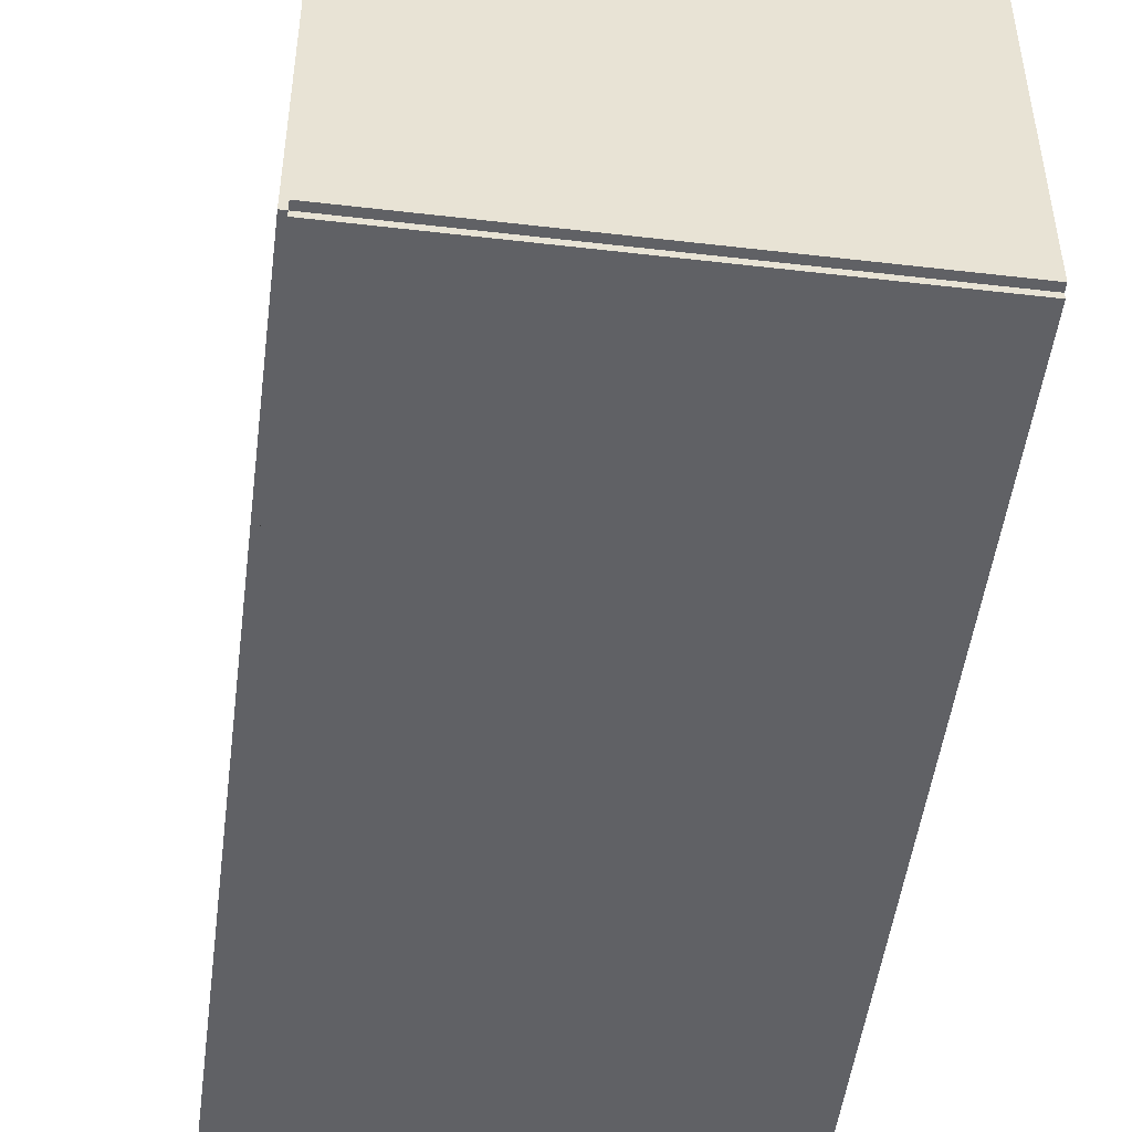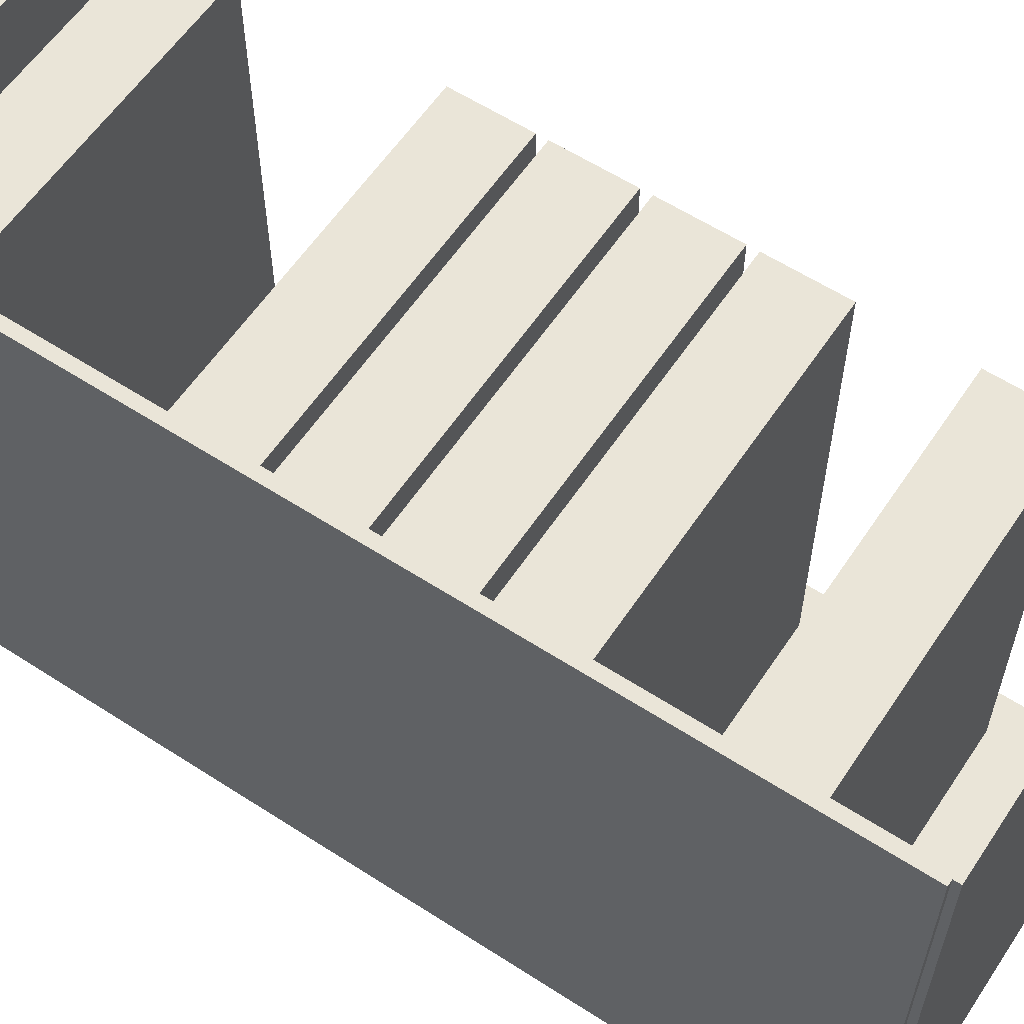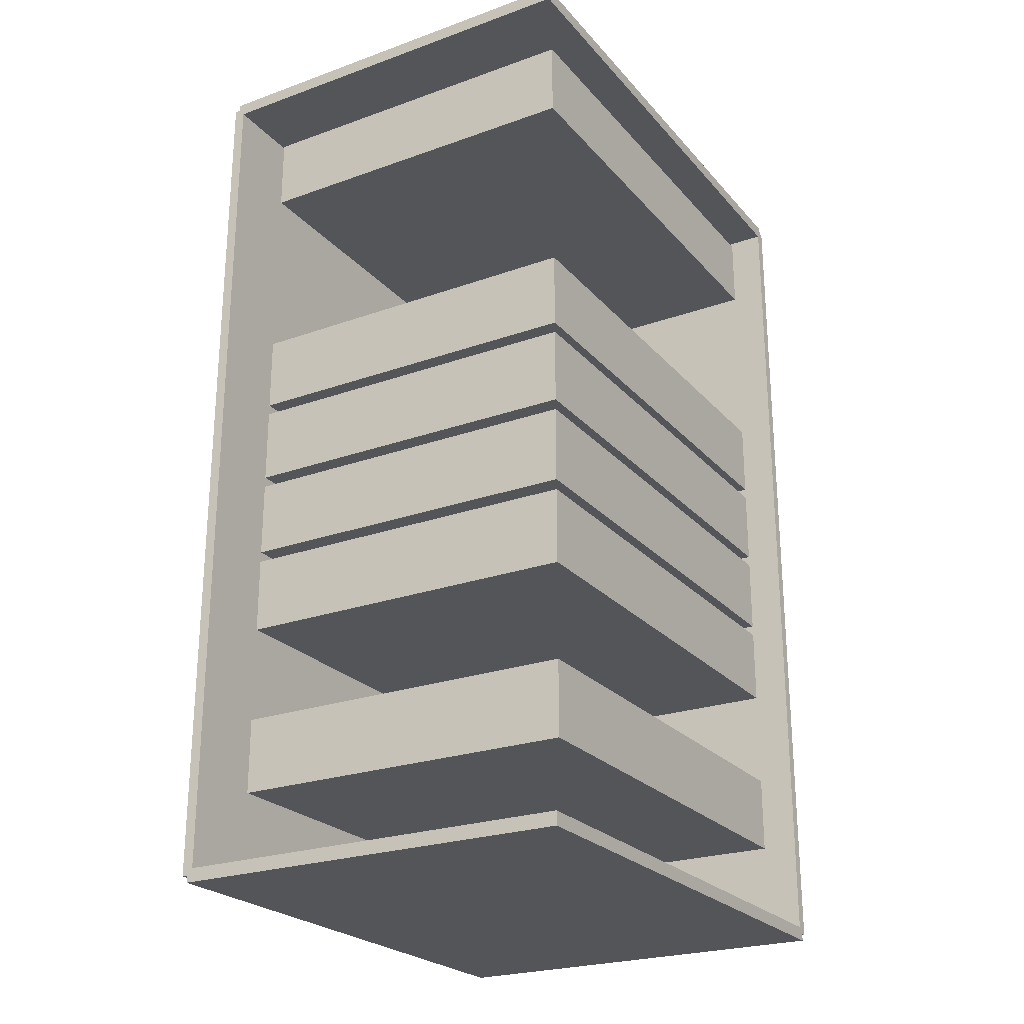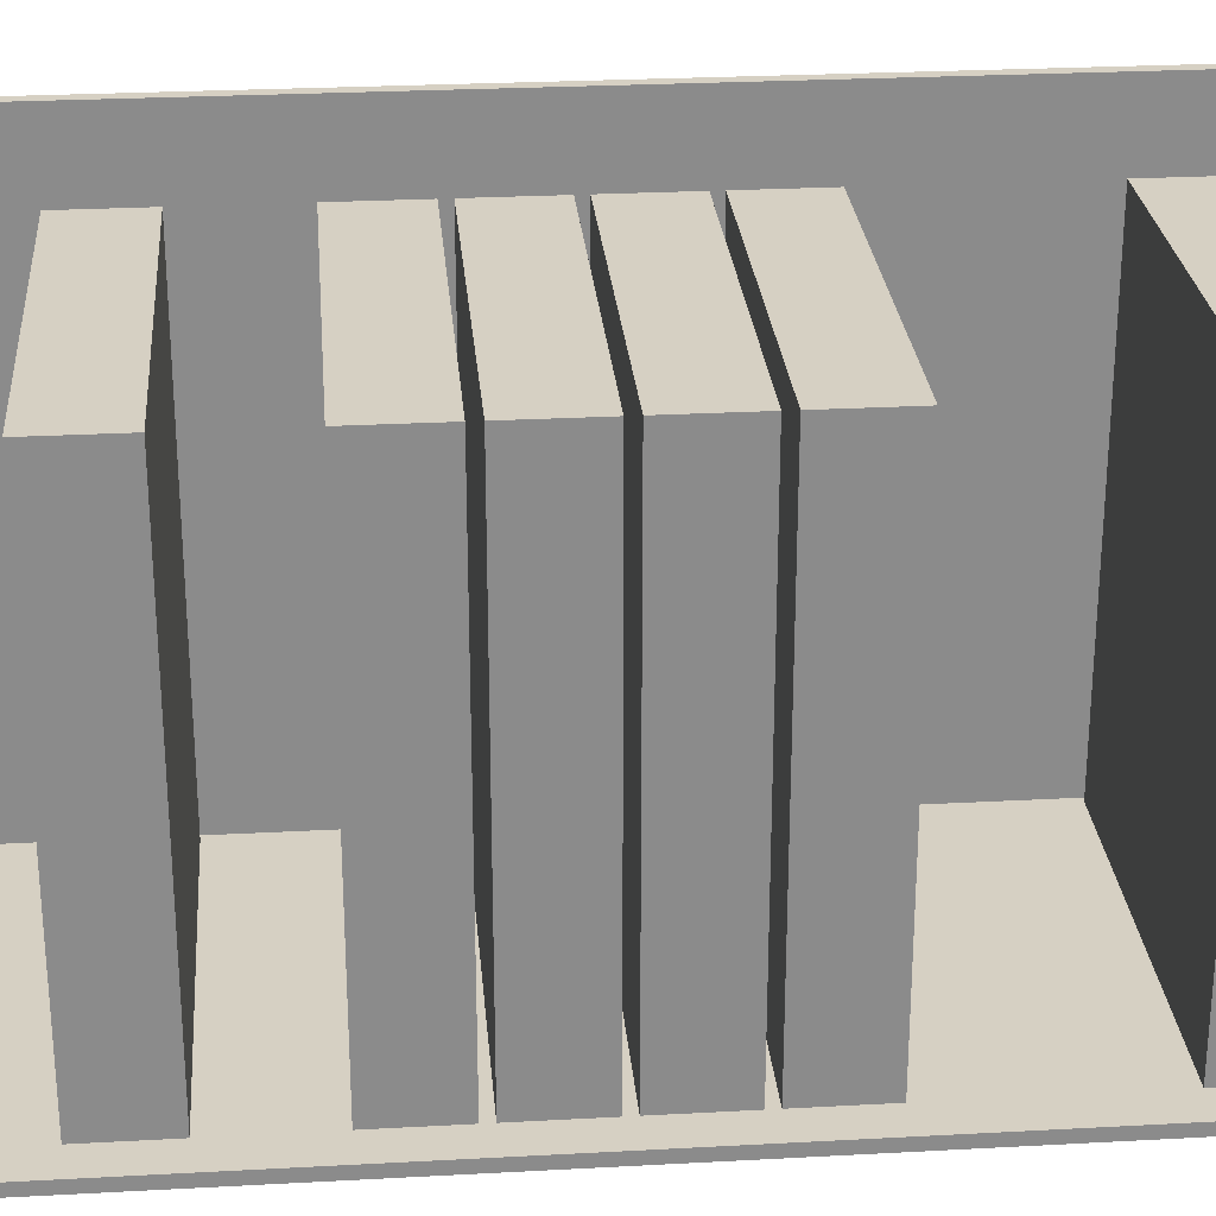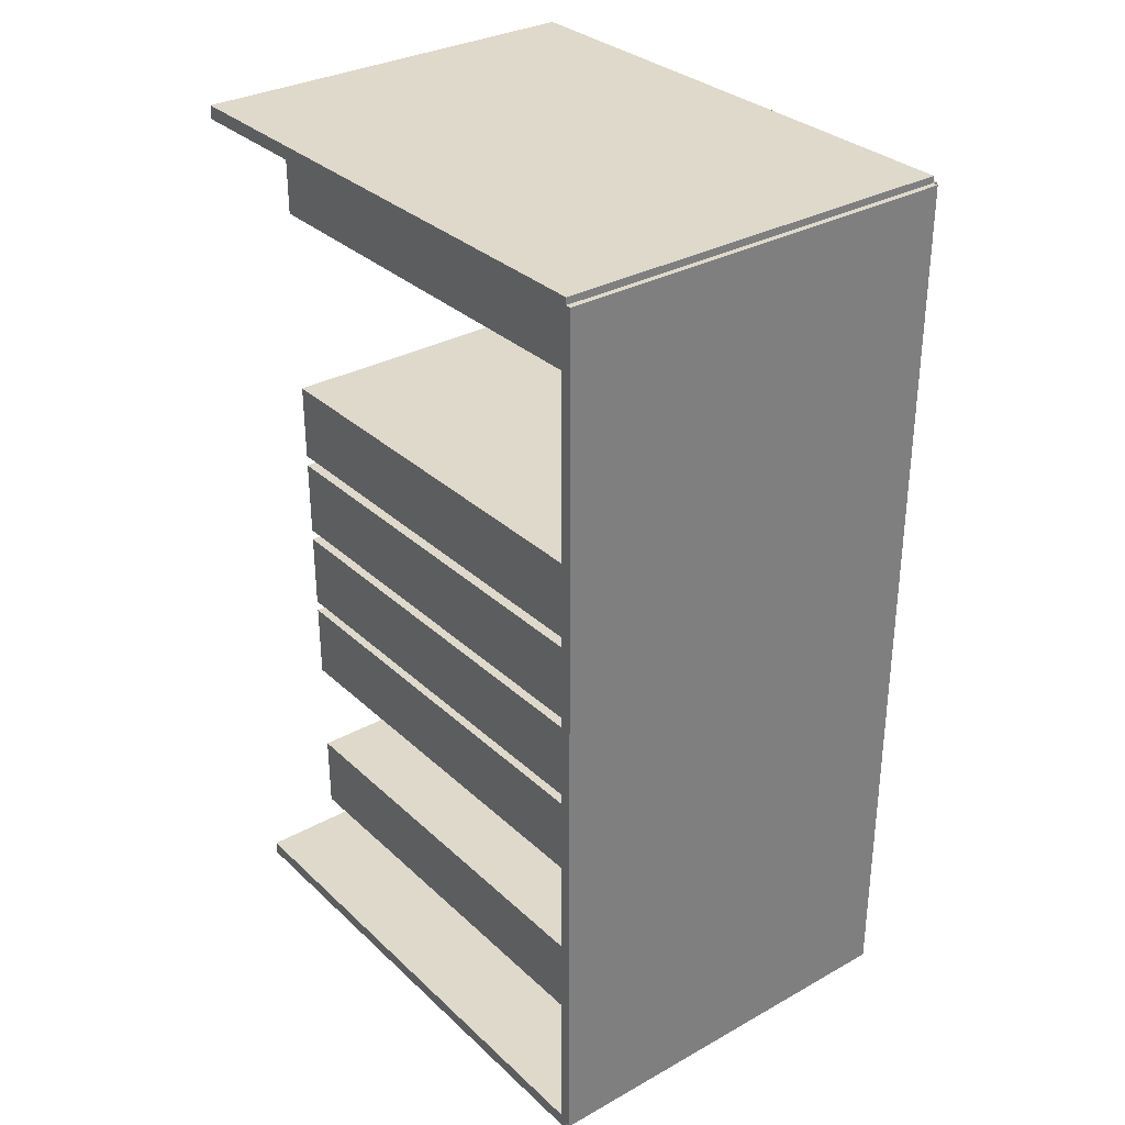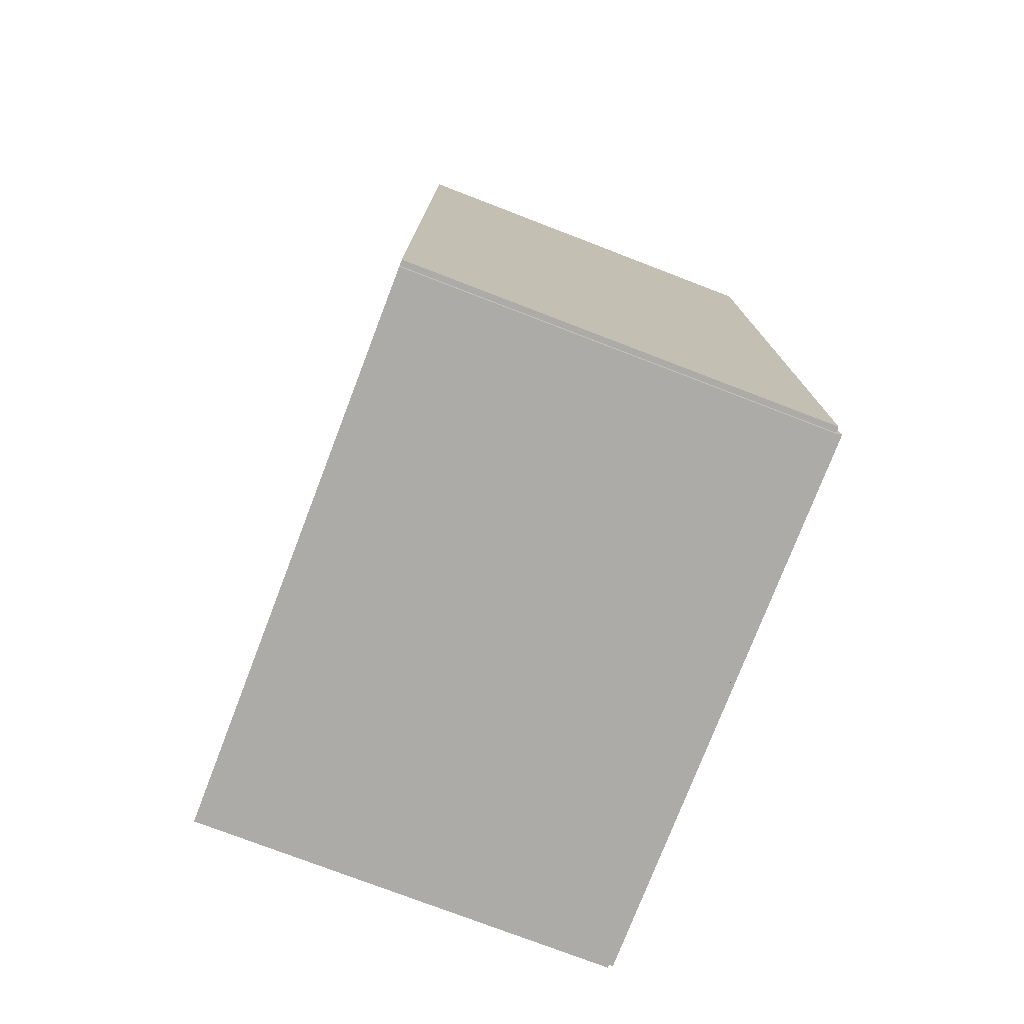
<metadata>
{"format":"obj","ext":"obj","renderer":"f3d","projection":"perspective","resolution":1024,"background":"white","views":[{"elev":-49.8,"azim":-7.3,"up":"+Z"},{"elev":59.4,"azim":-56.4,"up":"+Z"},{"elev":-24.3,"azim":30.5,"up":"+Y"},{"elev":26.5,"azim":85.1,"up":"+Z"},{"elev":31.8,"azim":142.0,"up":"+Y"},{"elev":-76.4,"azim":159.0,"up":"+Y"}]}
</metadata>
<code>
v -0.1031 -0.2251 -0.00283
v -0.1031 -0.2251 0.00283
v -0.1031 0.2251 -0.00283
v -0.1031 0.2251 0.00283
v 0.1031 -0.2251 -0.00283
v 0.1031 -0.2251 0.00283
v 0.1031 0.2251 -0.00283
v 0.1031 0.2251 0.00283
v -0.1003 -0.2251 0
v -0.106 -0.2251 0
v -0.1003 0.2251 0
v -0.106 0.2251 0
v -0.1003 -0.2251 0.275
v -0.106 -0.2251 0.275
v -0.1003 0.2251 0.275
v -0.106 0.2251 0.275
v -0.1031 0.2216 0.275
v -0.1031 0.2285 0.275
v -0.1031 0.2216 0
v -0.1031 0.2285 0
v 0.1031 0.2216 0.275
v 0.1031 0.2285 0.275
v 0.1031 0.2216 0
v 0.1031 0.2285 0
v -0.1031 -0.2216 0
v -0.1031 -0.2285 0
v -0.1031 -0.2216 0.275
v -0.1031 -0.2285 0.275
v 0.1031 -0.2216 0
v 0.1031 -0.2285 0
v 0.1031 -0.2216 0.275
v 0.1031 -0.2285 0.275
v -0.09746 0.2194 0
v -0.09746 0.1804 0
v -0.09746 0.2194 0.2391
v -0.09746 0.1804 0.2391
v 0.08486 0.2194 0
v 0.08486 0.1804 0
v 0.08486 0.2194 0.2391
v 0.08486 0.1804 0.2391
v -0.09746 0.08598 0
v -0.09746 0.04697 0
v -0.09746 0.08598 0.2391
v -0.09746 0.04697 0.2391
v 0.08486 0.08598 0
v 0.08486 0.04697 0
v 0.08486 0.08598 0.2391
v 0.08486 0.04697 0.2391
v -0.09746 0.04151 0
v -0.09746 0.002492 0
v -0.09746 0.04151 0.2391
v -0.09746 0.002492 0.2391
v 0.08486 0.04151 0
v 0.08486 0.002492 0
v 0.08486 0.04151 0.2391
v 0.08486 0.002492 0.2391
v -0.09746 -0.002962 0
v -0.09746 -0.04198 0
v -0.09746 -0.002962 0.2391
v -0.09746 -0.04198 0.2391
v 0.08486 -0.002962 0
v 0.08486 -0.04198 0
v 0.08486 -0.002962 0.2391
v 0.08486 -0.04198 0.2391
v -0.09746 -0.04743 0
v -0.09746 -0.08645 0
v -0.09746 -0.04743 0.2391
v -0.09746 -0.08645 0.2391
v 0.08486 -0.04743 0
v 0.08486 -0.08645 0
v 0.08486 -0.04743 0.2391
v 0.08486 -0.08645 0.2391
v -0.09746 -0.1364 0
v -0.09746 -0.1754 0
v -0.09746 -0.1364 0.2391
v -0.09746 -0.1754 0.2391
v 0.08486 -0.1364 0
v 0.08486 -0.1754 0
v 0.08486 -0.1364 0.2391
v 0.08486 -0.1754 0.2391
f 2 4 1
f 5 2 1
f 1 4 3
f 3 5 1
f 2 8 4
f 6 2 5
f 6 8 2
f 4 8 3
f 7 5 3
f 3 8 7
f 7 6 5
f 8 6 7
f 10 12 9
f 13 10 9
f 9 12 11
f 11 13 9
f 10 16 12
f 14 10 13
f 14 16 10
f 12 16 11
f 15 13 11
f 11 16 15
f 15 14 13
f 16 14 15
f 18 20 17
f 21 18 17
f 17 20 19
f 19 21 17
f 18 24 20
f 22 18 21
f 22 24 18
f 20 24 19
f 23 21 19
f 19 24 23
f 23 22 21
f 24 22 23
f 26 28 25
f 29 26 25
f 25 28 27
f 27 29 25
f 26 32 28
f 30 26 29
f 30 32 26
f 28 32 27
f 31 29 27
f 27 32 31
f 31 30 29
f 32 30 31
f 34 36 33
f 37 34 33
f 33 36 35
f 35 37 33
f 34 40 36
f 38 34 37
f 38 40 34
f 36 40 35
f 39 37 35
f 35 40 39
f 39 38 37
f 40 38 39
f 42 44 41
f 45 42 41
f 41 44 43
f 43 45 41
f 42 48 44
f 46 42 45
f 46 48 42
f 44 48 43
f 47 45 43
f 43 48 47
f 47 46 45
f 48 46 47
f 50 52 49
f 53 50 49
f 49 52 51
f 51 53 49
f 50 56 52
f 54 50 53
f 54 56 50
f 52 56 51
f 55 53 51
f 51 56 55
f 55 54 53
f 56 54 55
f 58 60 57
f 61 58 57
f 57 60 59
f 59 61 57
f 58 64 60
f 62 58 61
f 62 64 58
f 60 64 59
f 63 61 59
f 59 64 63
f 63 62 61
f 64 62 63
f 66 68 65
f 69 66 65
f 65 68 67
f 67 69 65
f 66 72 68
f 70 66 69
f 70 72 66
f 68 72 67
f 71 69 67
f 67 72 71
f 71 70 69
f 72 70 71
f 74 76 73
f 77 74 73
f 73 76 75
f 75 77 73
f 74 80 76
f 78 74 77
f 78 80 74
f 76 80 75
f 79 77 75
f 75 80 79
f 79 78 77
f 80 78 79

</code>
